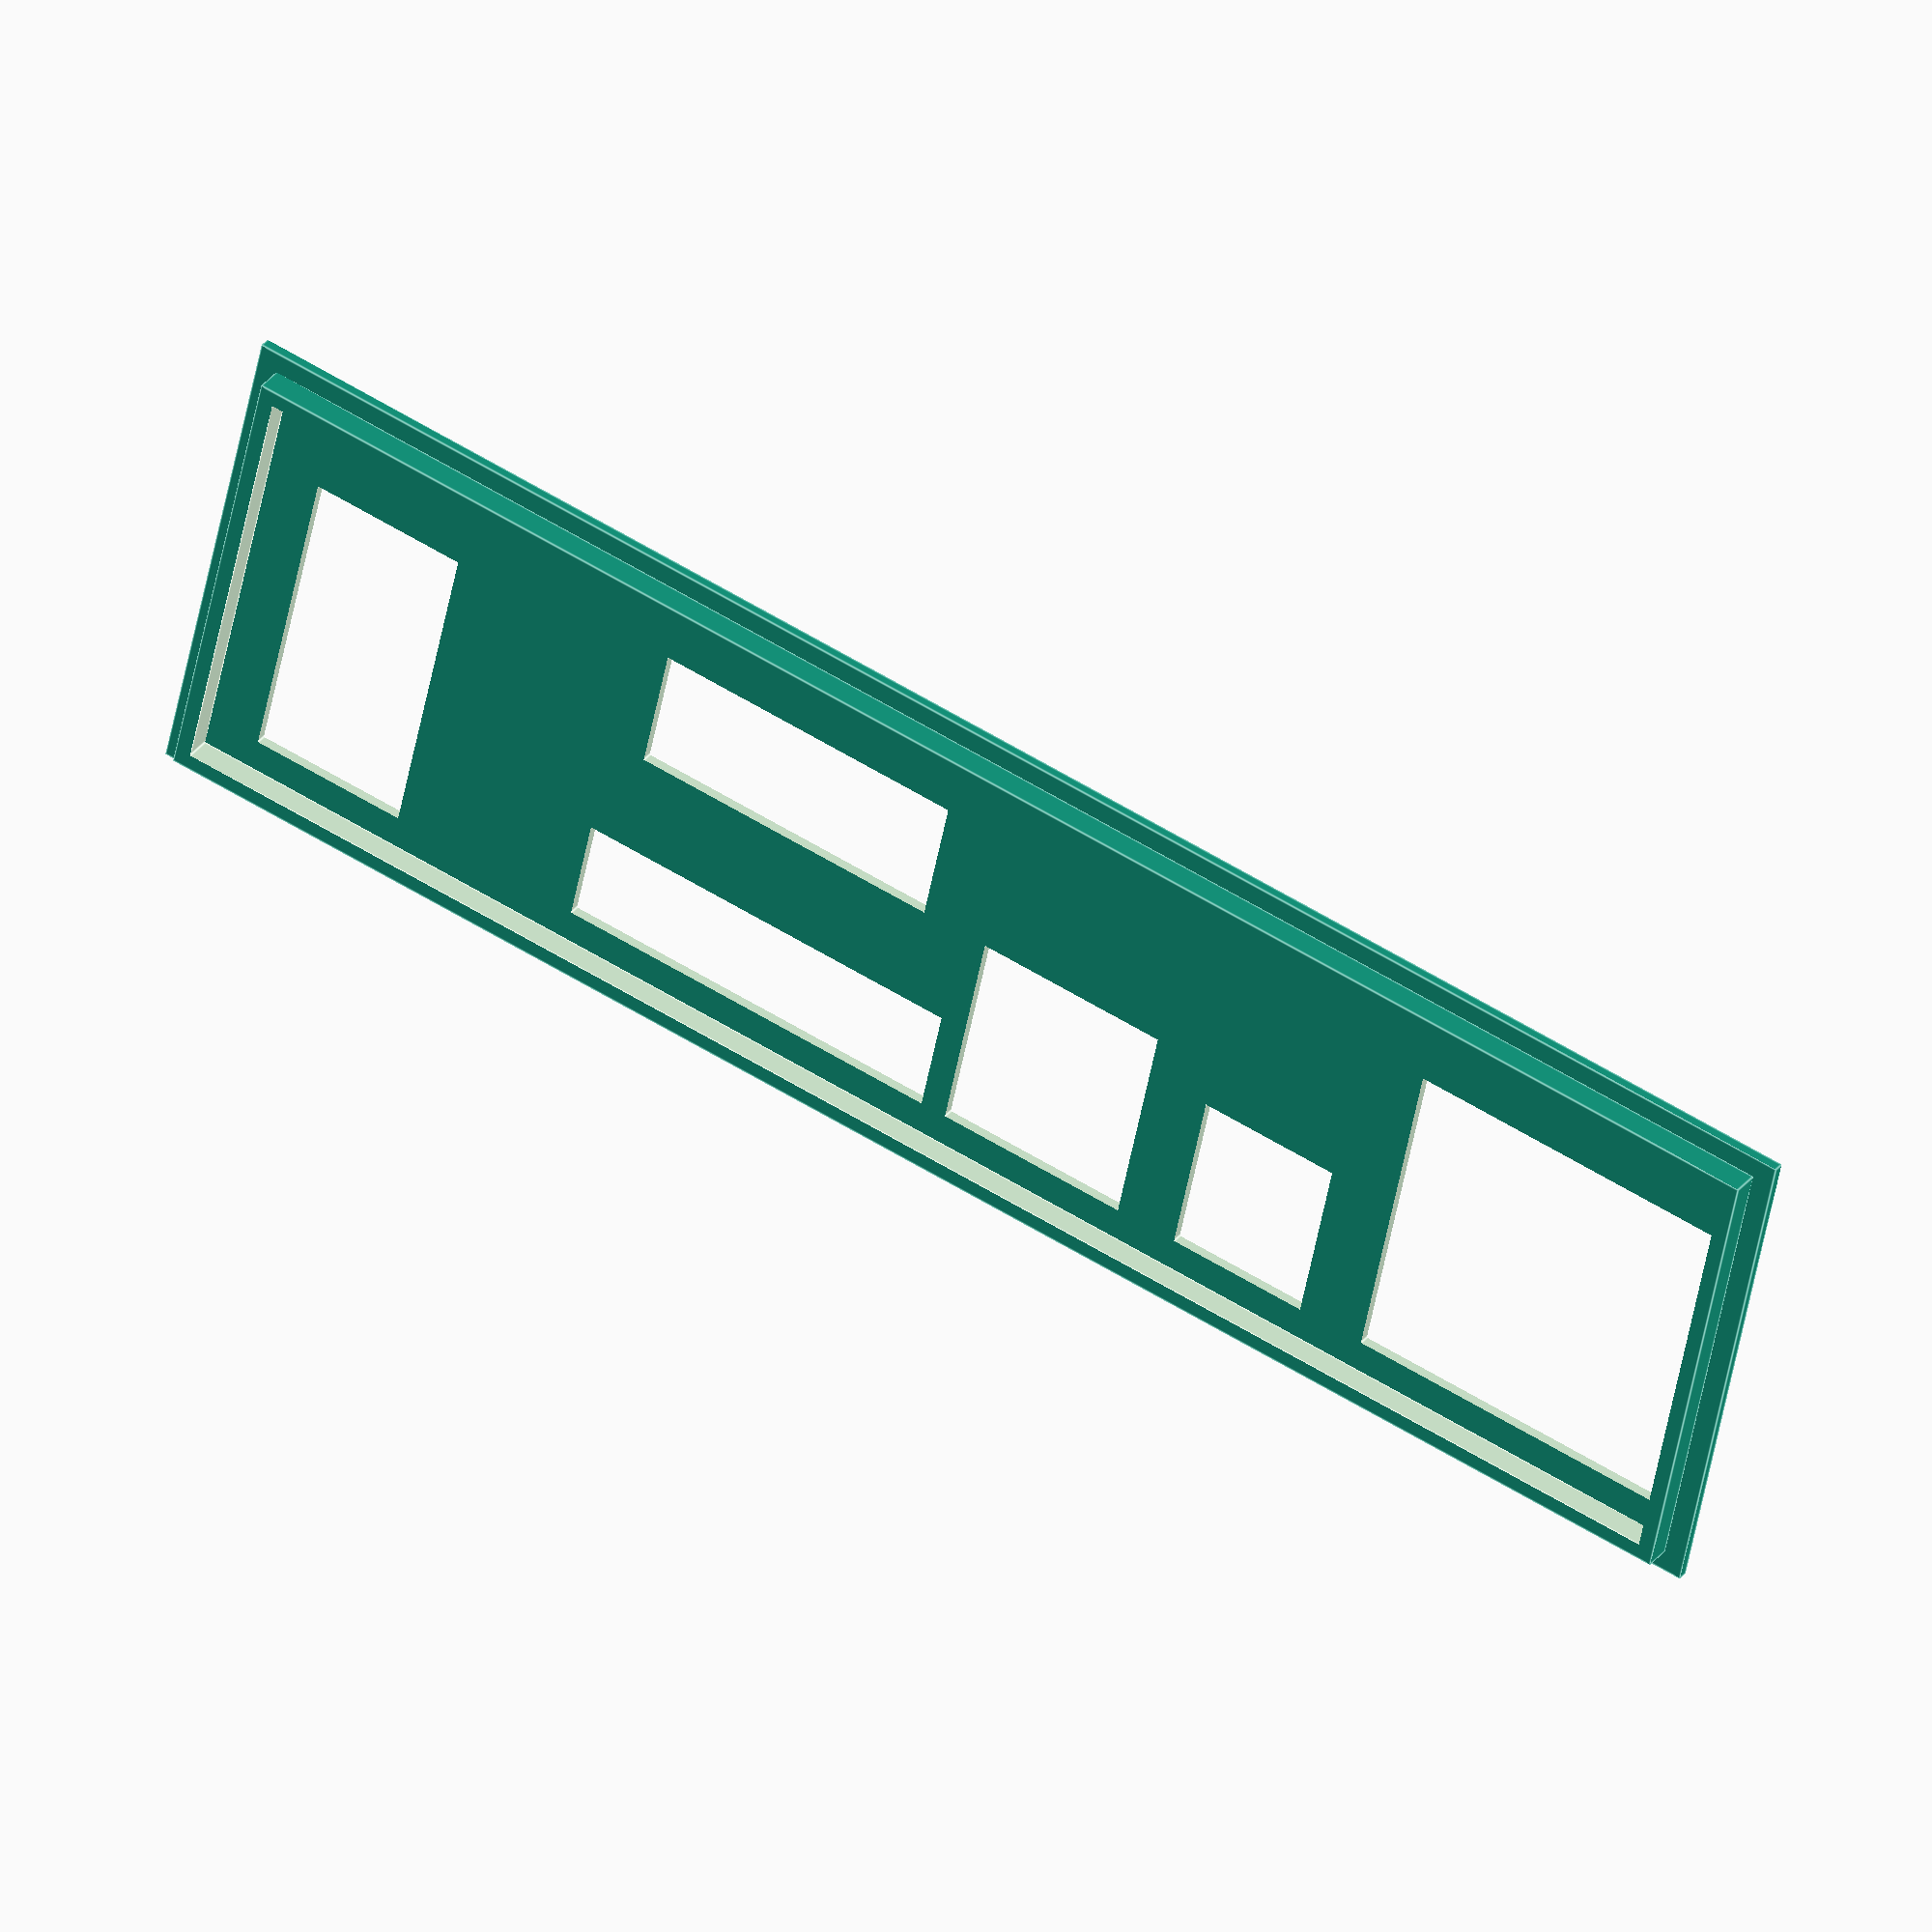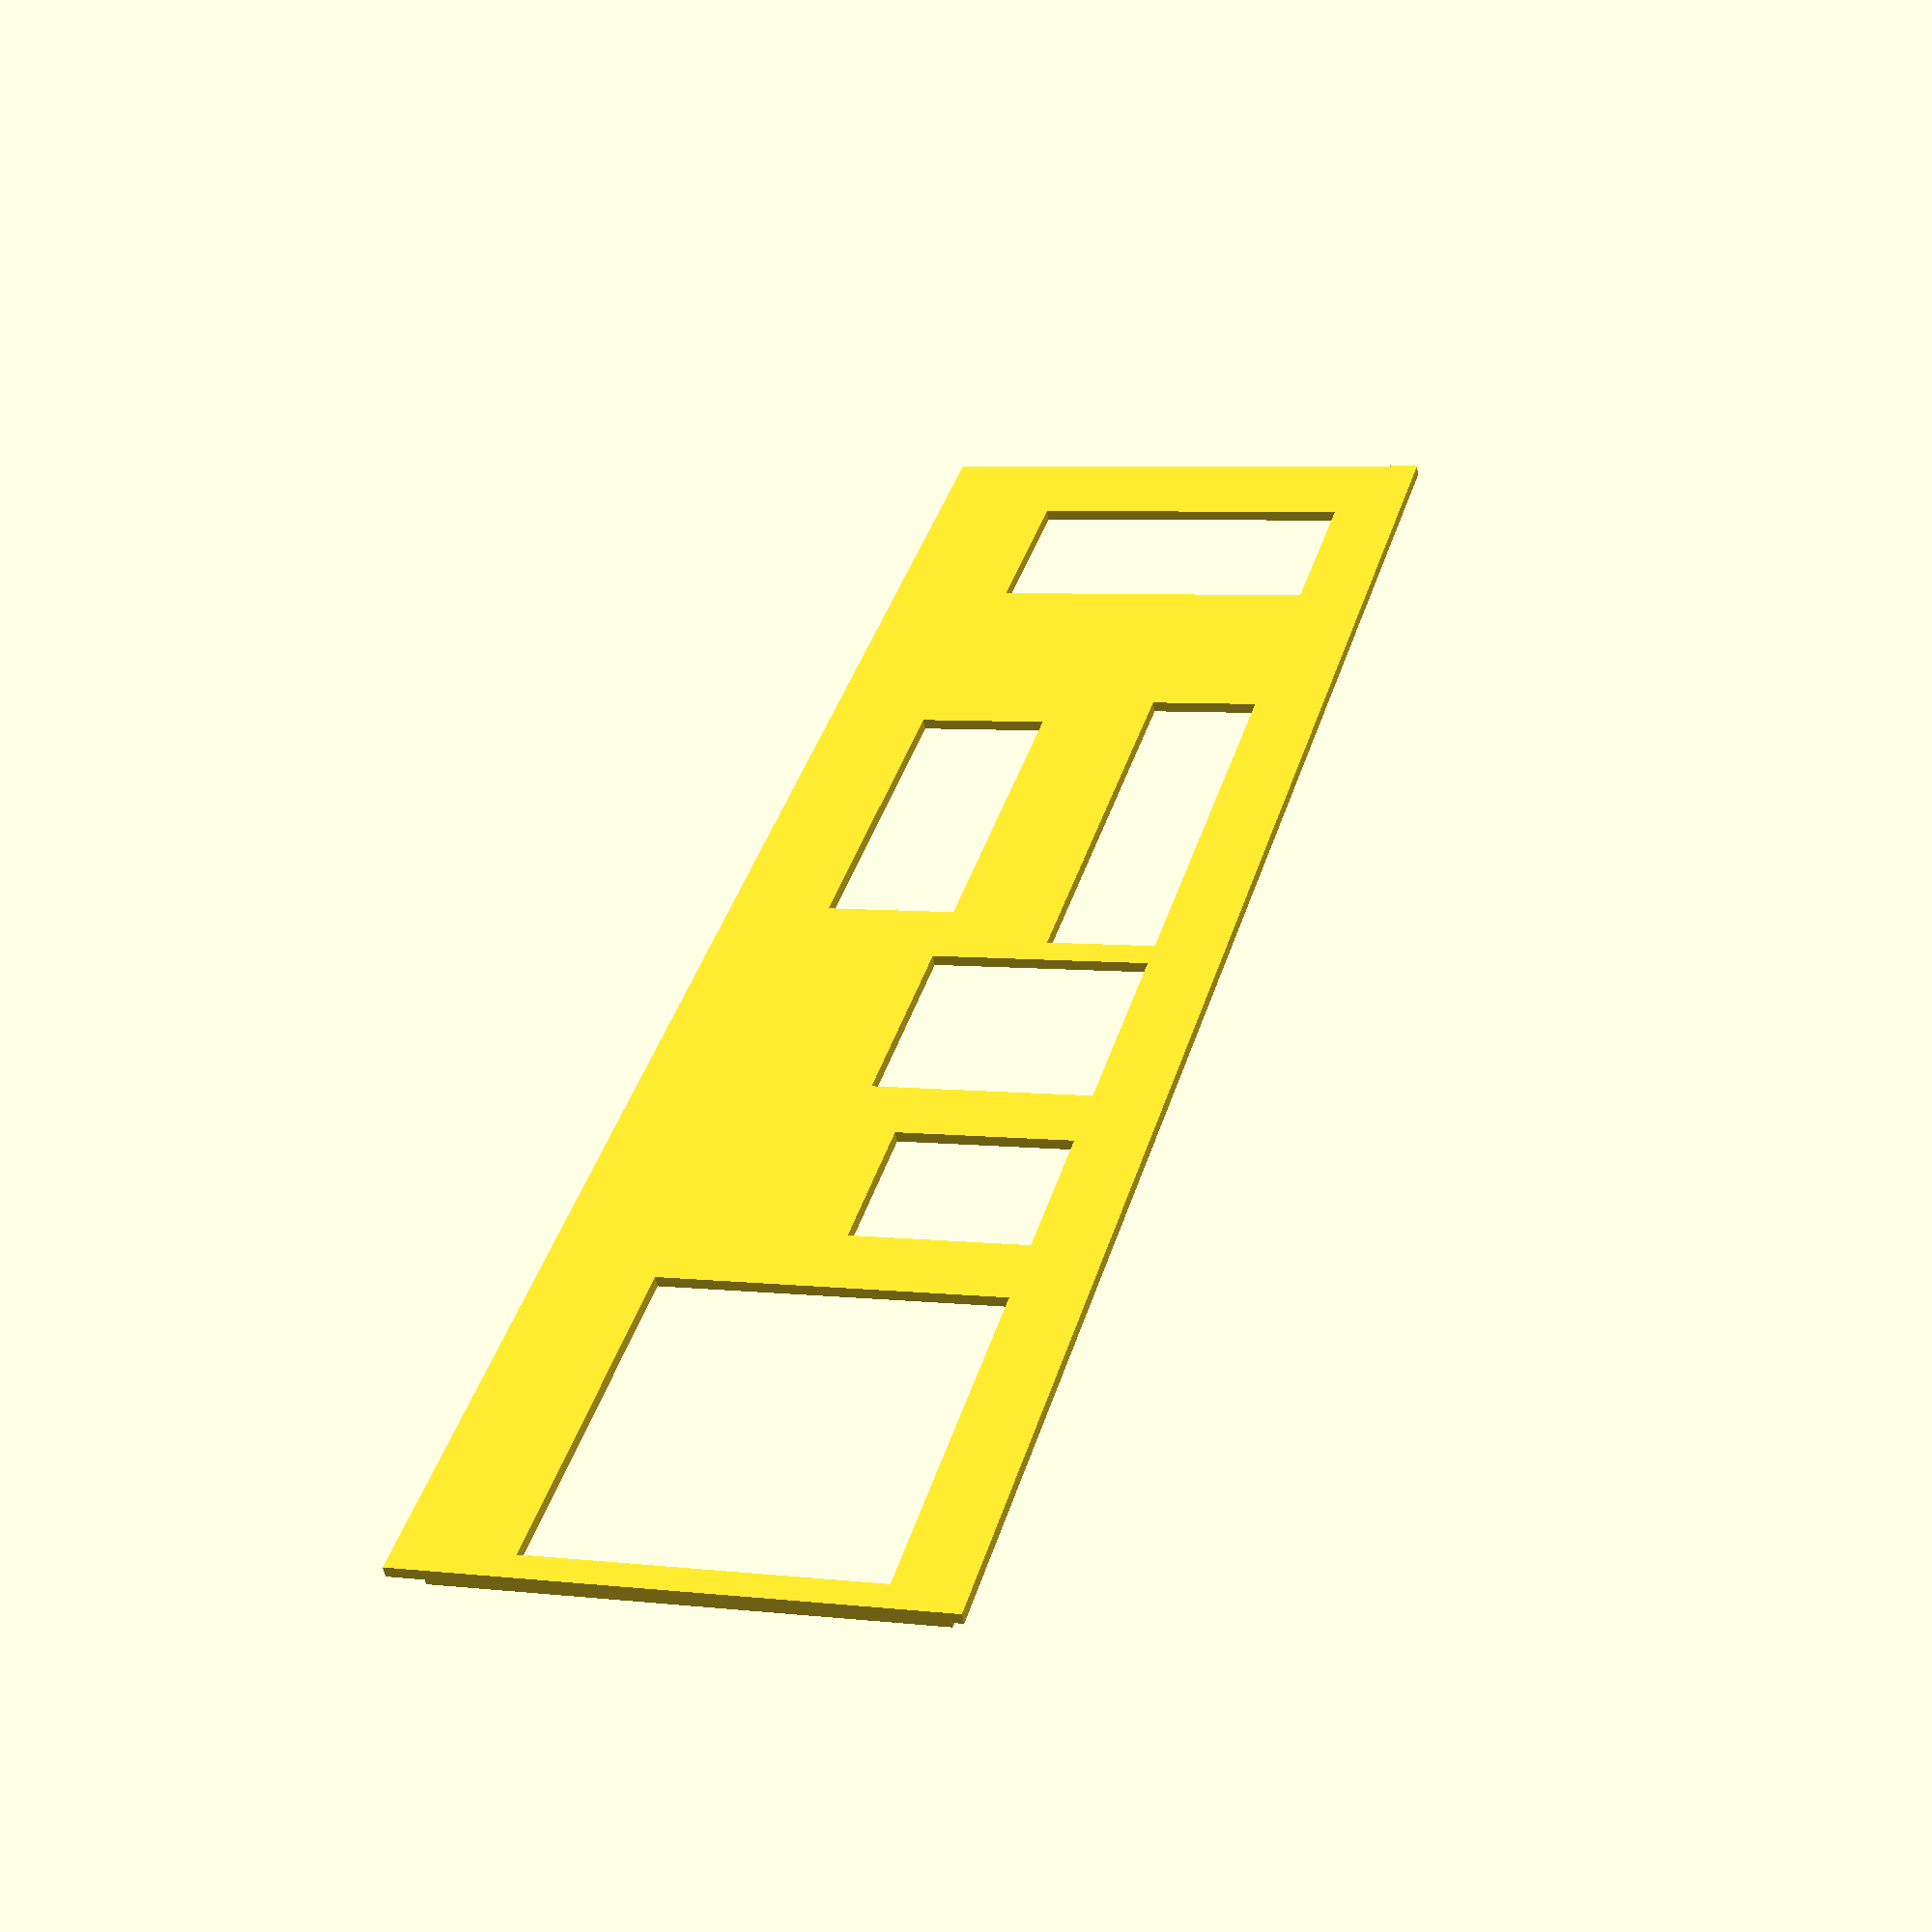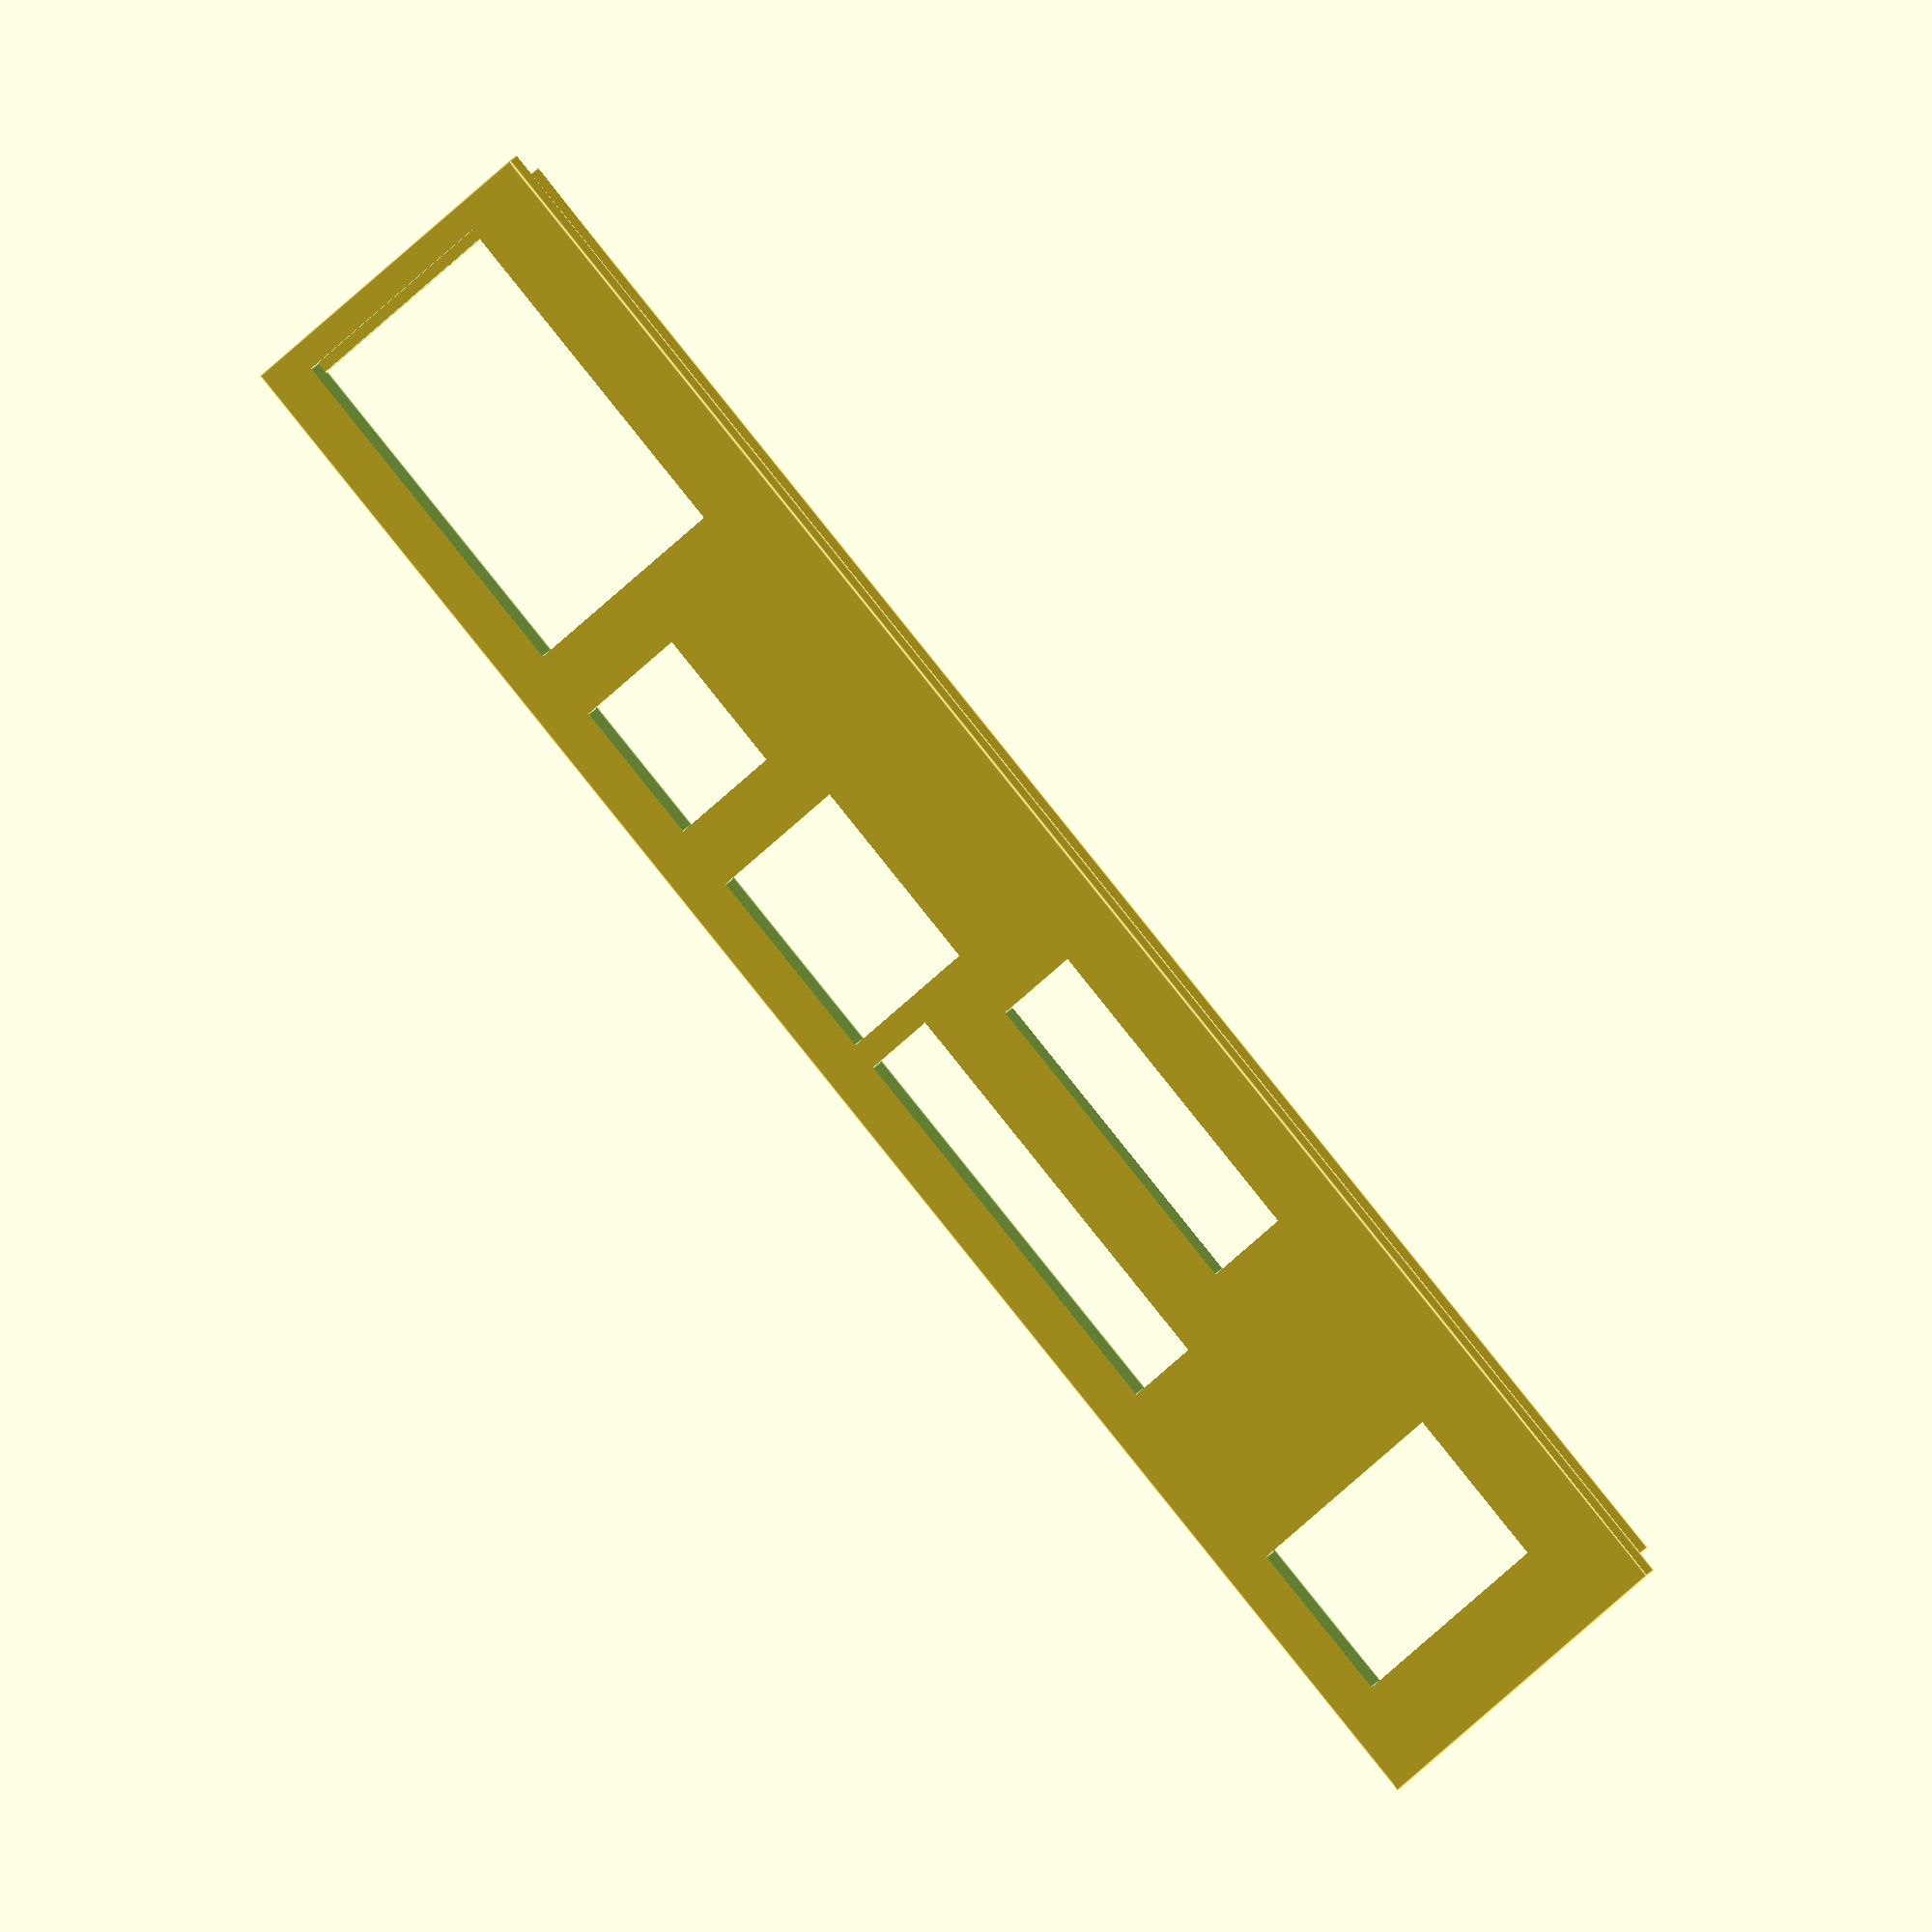
<openscad>
// I/O shield for X

// based on blank_v01
translate([-3.5, -3.5, 0]) union() {
    
    // border
    translate([2, 2, 1]){
        difference() {
            cube([158, 44, 2.58]);
            translate([1.5, 1.5, -0.01]) cube([155, 41, 2.60]);
        }
    }
    
    // backplate
    difference() {
        cube([162, 48, 1]);
        
        translate([3.5, 3.5, -1]) {
            //Place your IO recesses here.
            // PS/2 + 2 USB
            translate([5, 3, 0]) cube([15, 30, 3]);
            // DVI
            translate([5+15+18.5, 3, 0]) cube([37.5, 10, 3]);
            // VGA
            translate([5+15+22, 23, 0]) cube([30, 12, 3]);
            // HDMI + DisplayPort
            translate([5+15+58.5, 3, 0]) cube([18.5, 20, 3]);
            // USB Type-C + USB
            translate([5+15+83, 3, 0]) cube([13.5, 16, 3]);
            // 2 USB + Ethernet + 3 Audio
            translate([5+15+103, 3, 0]) cube([33, 31, 3]);
        }
    } 
}

</openscad>
<views>
elev=147.0 azim=192.1 roll=148.5 proj=o view=edges
elev=233.7 azim=253.5 roll=349.9 proj=p view=solid
elev=321.7 azim=323.5 roll=218.8 proj=o view=edges
</views>
